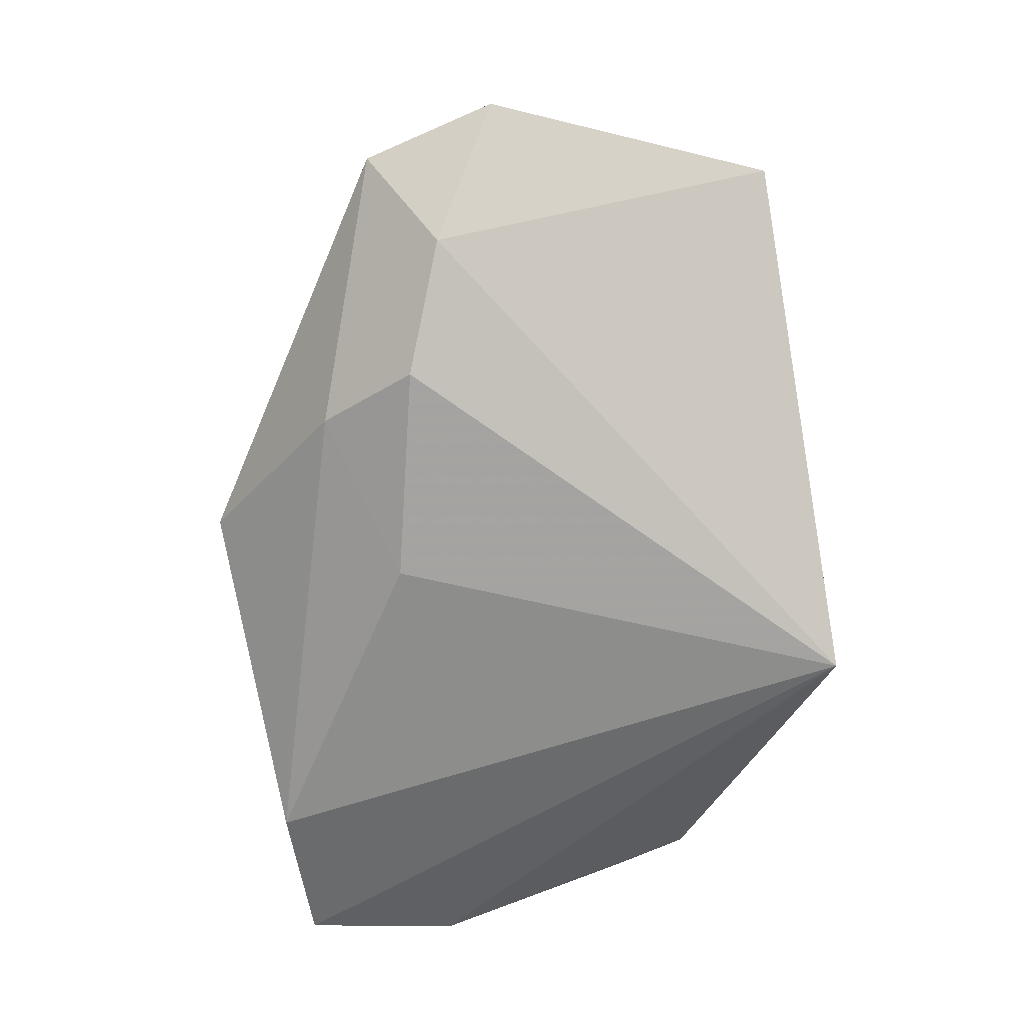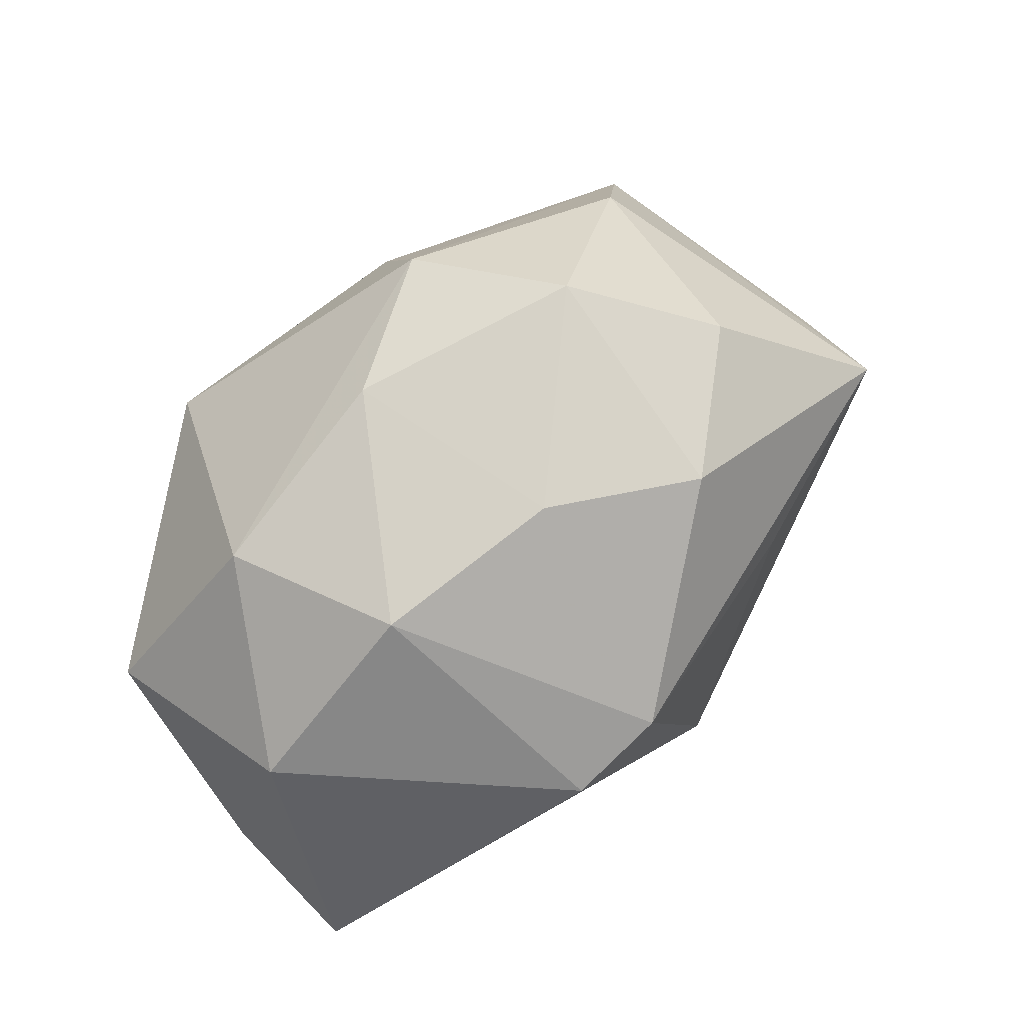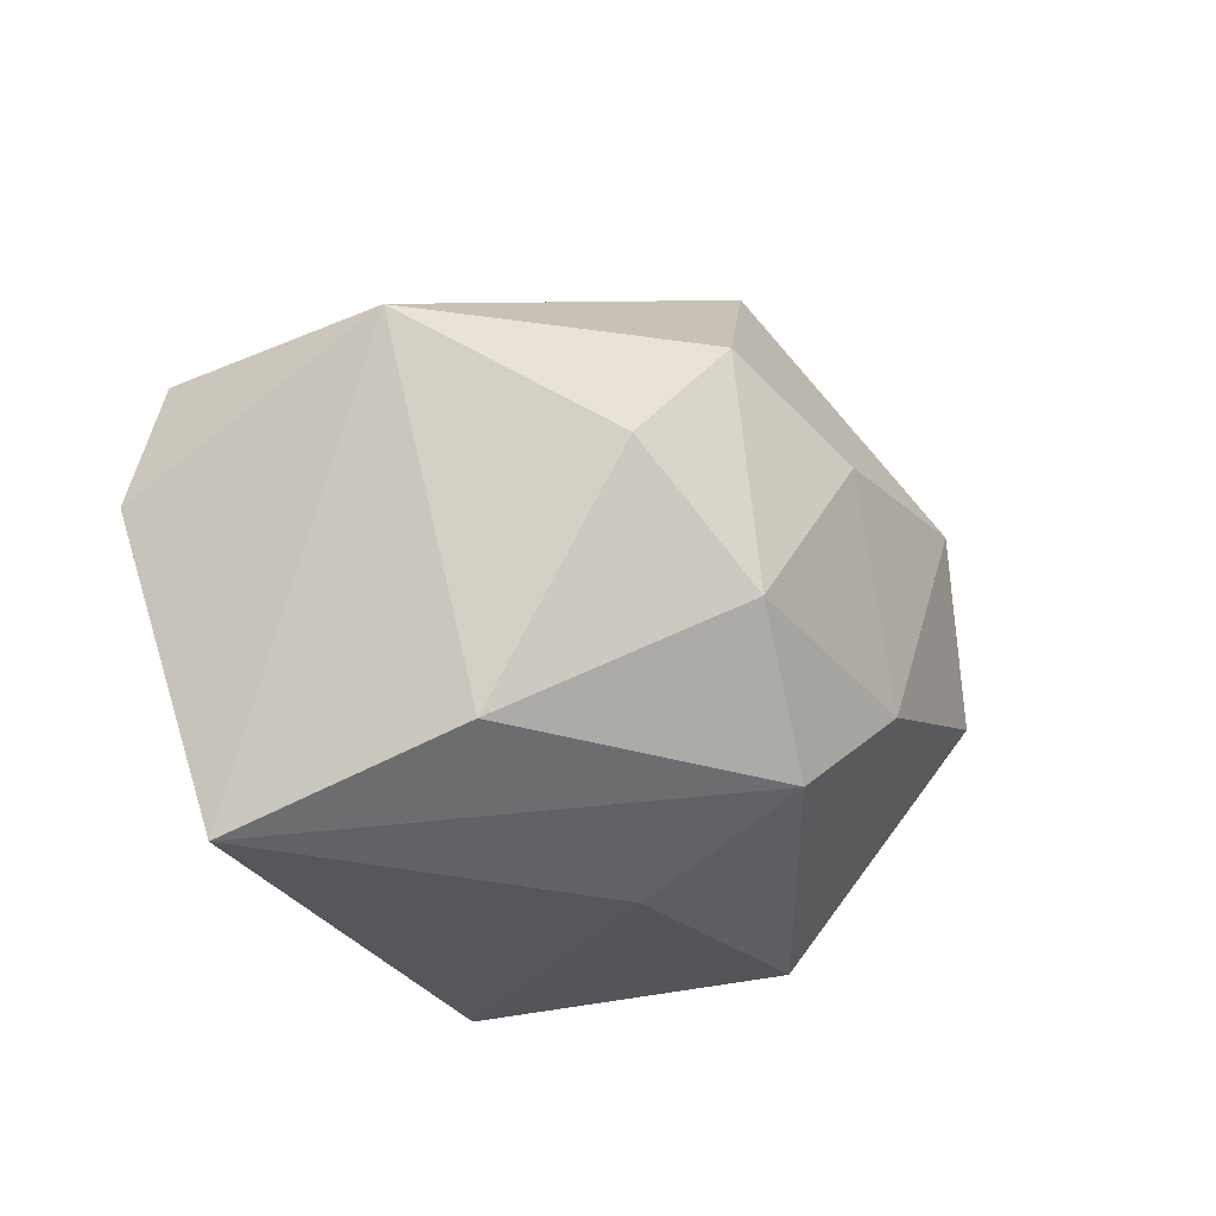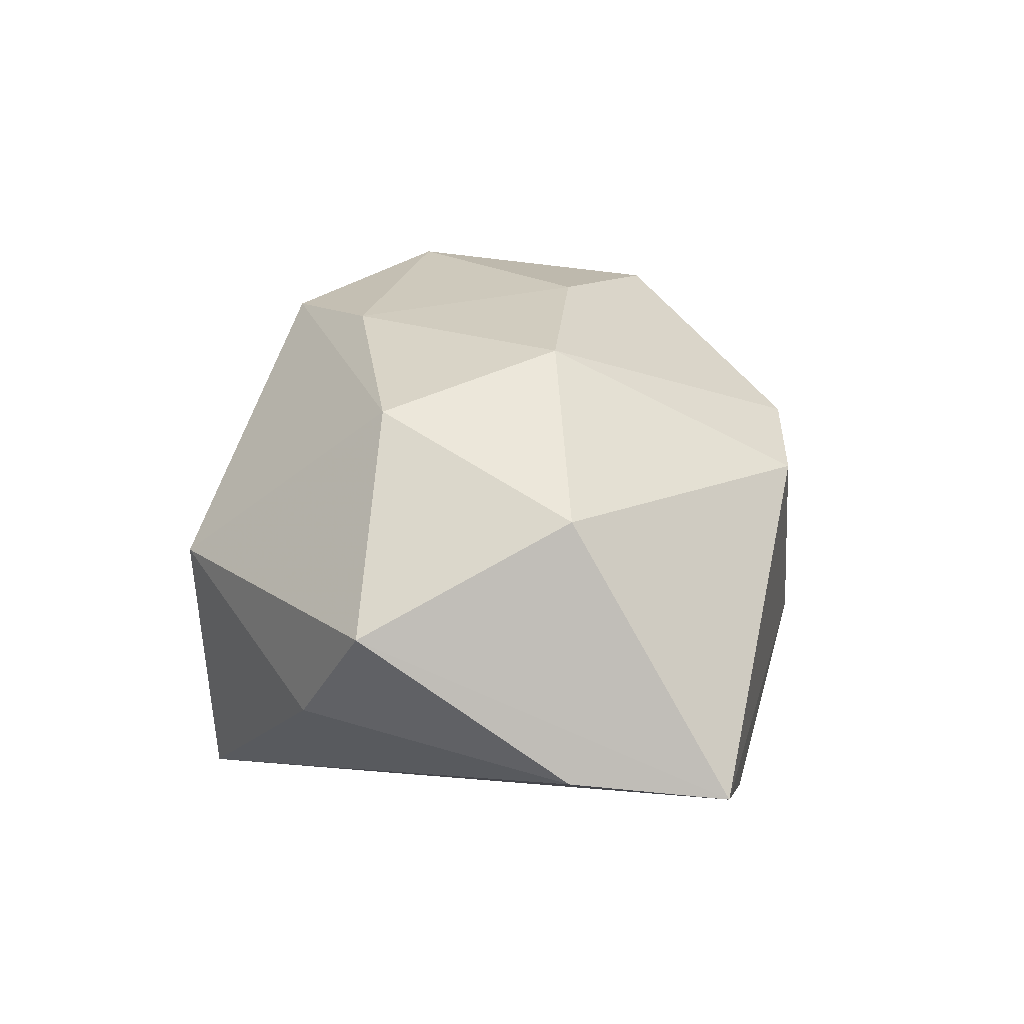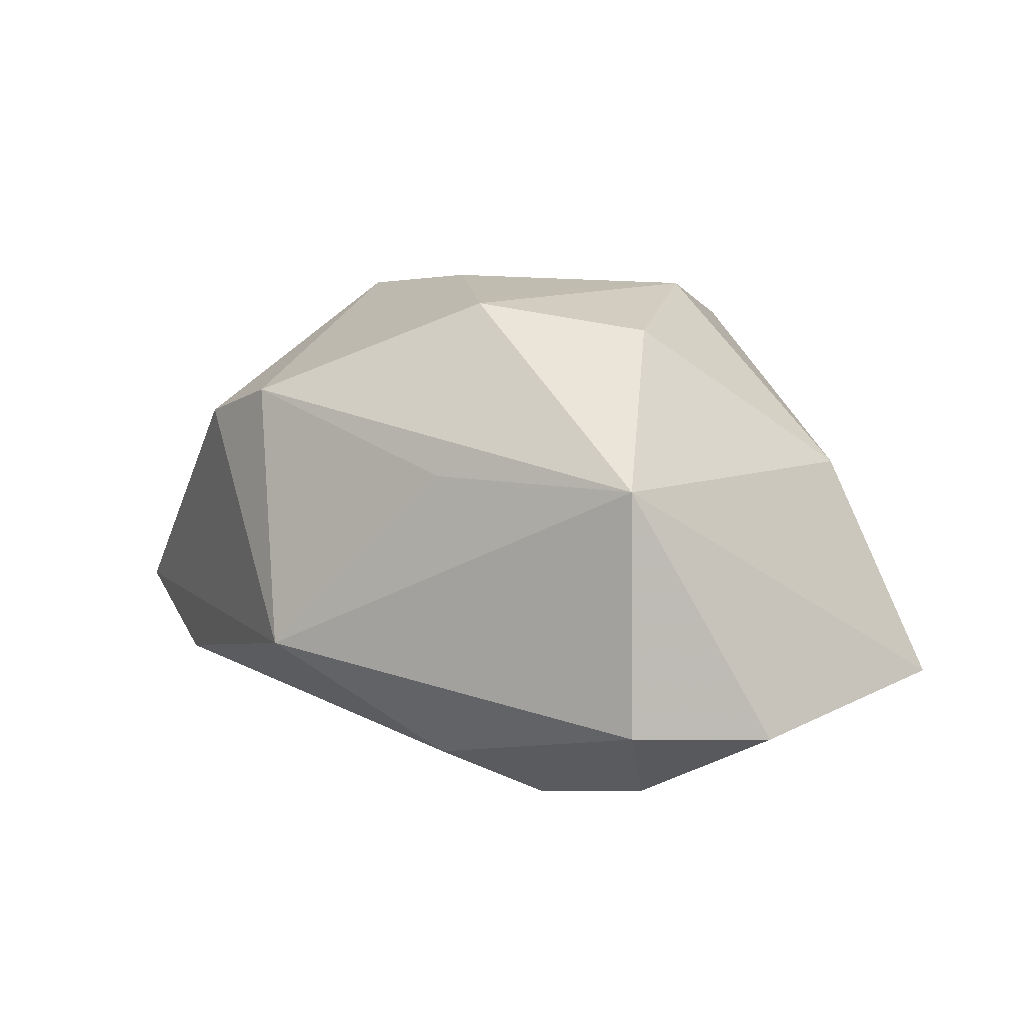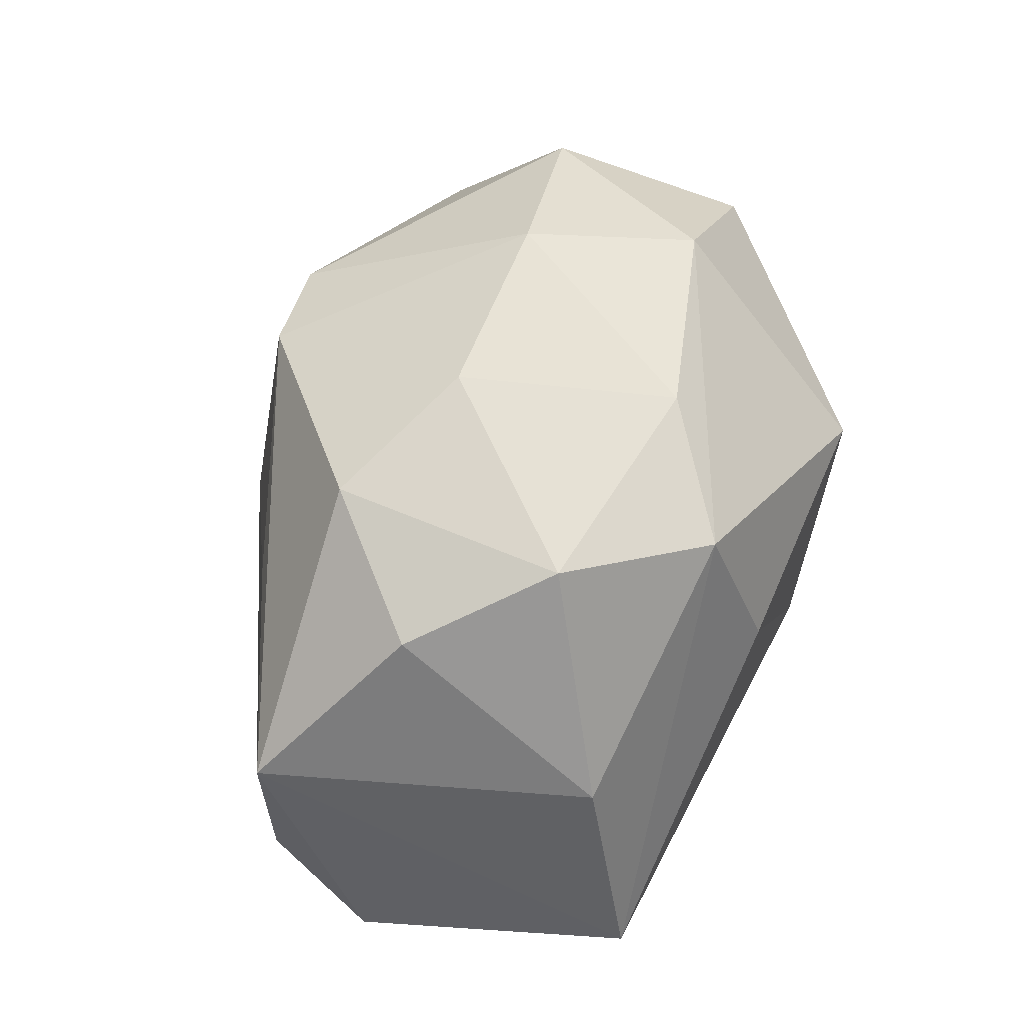
<metadata>
{"format":"obj","ext":"obj","renderer":"f3d","projection":"perspective","resolution":1024,"background":"white","views":[{"elev":-77.9,"azim":-81.7,"up":"+Z"},{"elev":78.0,"azim":147.7,"up":"+Z"},{"elev":-26.9,"azim":-54.7,"up":"+Y"},{"elev":22.2,"azim":100.4,"up":"+Z"},{"elev":7.0,"azim":-117.2,"up":"+Z"},{"elev":65.2,"azim":-63.1,"up":"+Z"}]}
</metadata>
<code>
v -0.001805 0.01237 -0.02302
v -0.04229 0.009795 -0.01471
v 0.04348 -0.005088 0.006392
v -0.02164 0.008204 -0.0246
v 0.02724 -0.006121 0.0228
v -0.003967 -0.02937 0.006956
v -0.006942 0.03155 -0.009609
v -0.02732 -6.41e-05 0.02251
v 0.01771 0.008963 0.02677
v -0.01635 0.01267 0.0251
v 0.03724 -0.01222 -0.004633
v 0.02299 -0.02784 0.005006
v 0.0001341 0.02999 0.01598
v 0.03978 0.02925 -0.008754
v -0.03529 -0.02937 -0.01299
v -0.04582 -0.003177 -0.01537
v 0.009752 0.03179 0.0133
v 0.01349 -0.02937 -0.0246
v -0.01764 0.01759 -0.02024
v 0.03556 0.01352 0.01623
v -0.03388 0.003749 -0.02224
v 0.04282 0.01466 -0.006938
v -0.00422 -0.02288 0.02344
v -0.04174 0.009704 0.008319
v -0.0222 0.02023 0.00849
v 0.007567 -0.01298 0.02607
v -0.00107 0.007277 0.02779
v -0.02873 -0.02191 0.008645
v -0.01542 -0.01103 0.02697
v 0.02515 0.02926 -0.0154
f 16 15 24
f 2 24 7
f 16 24 2
f 28 24 15
f 30 14 18
f 7 14 30
f 18 14 22
f 19 2 7
f 7 30 19
f 16 2 21
f 21 15 16
f 21 19 4
f 2 19 21
f 18 15 21
f 21 4 18
f 6 15 18
f 18 12 6
f 12 5 23
f 23 6 12
f 29 28 23
f 23 28 15
f 15 6 23
f 18 4 1
f 1 30 18
f 4 19 1
f 1 19 30
f 11 12 18
f 18 22 11
f 7 24 25
f 25 13 7
f 24 13 25
f 10 13 24
f 27 13 10
f 29 27 10
f 17 14 7
f 7 13 17
f 20 14 17
f 29 23 26
f 26 23 5
f 26 27 29
f 3 5 12
f 12 11 3
f 20 5 3
f 3 11 22
f 3 14 20
f 3 22 14
f 29 10 8
f 8 10 24
f 8 28 29
f 24 28 8
f 9 13 27
f 9 17 13
f 20 17 9
f 9 5 20
f 9 26 5
f 27 26 9

</code>
